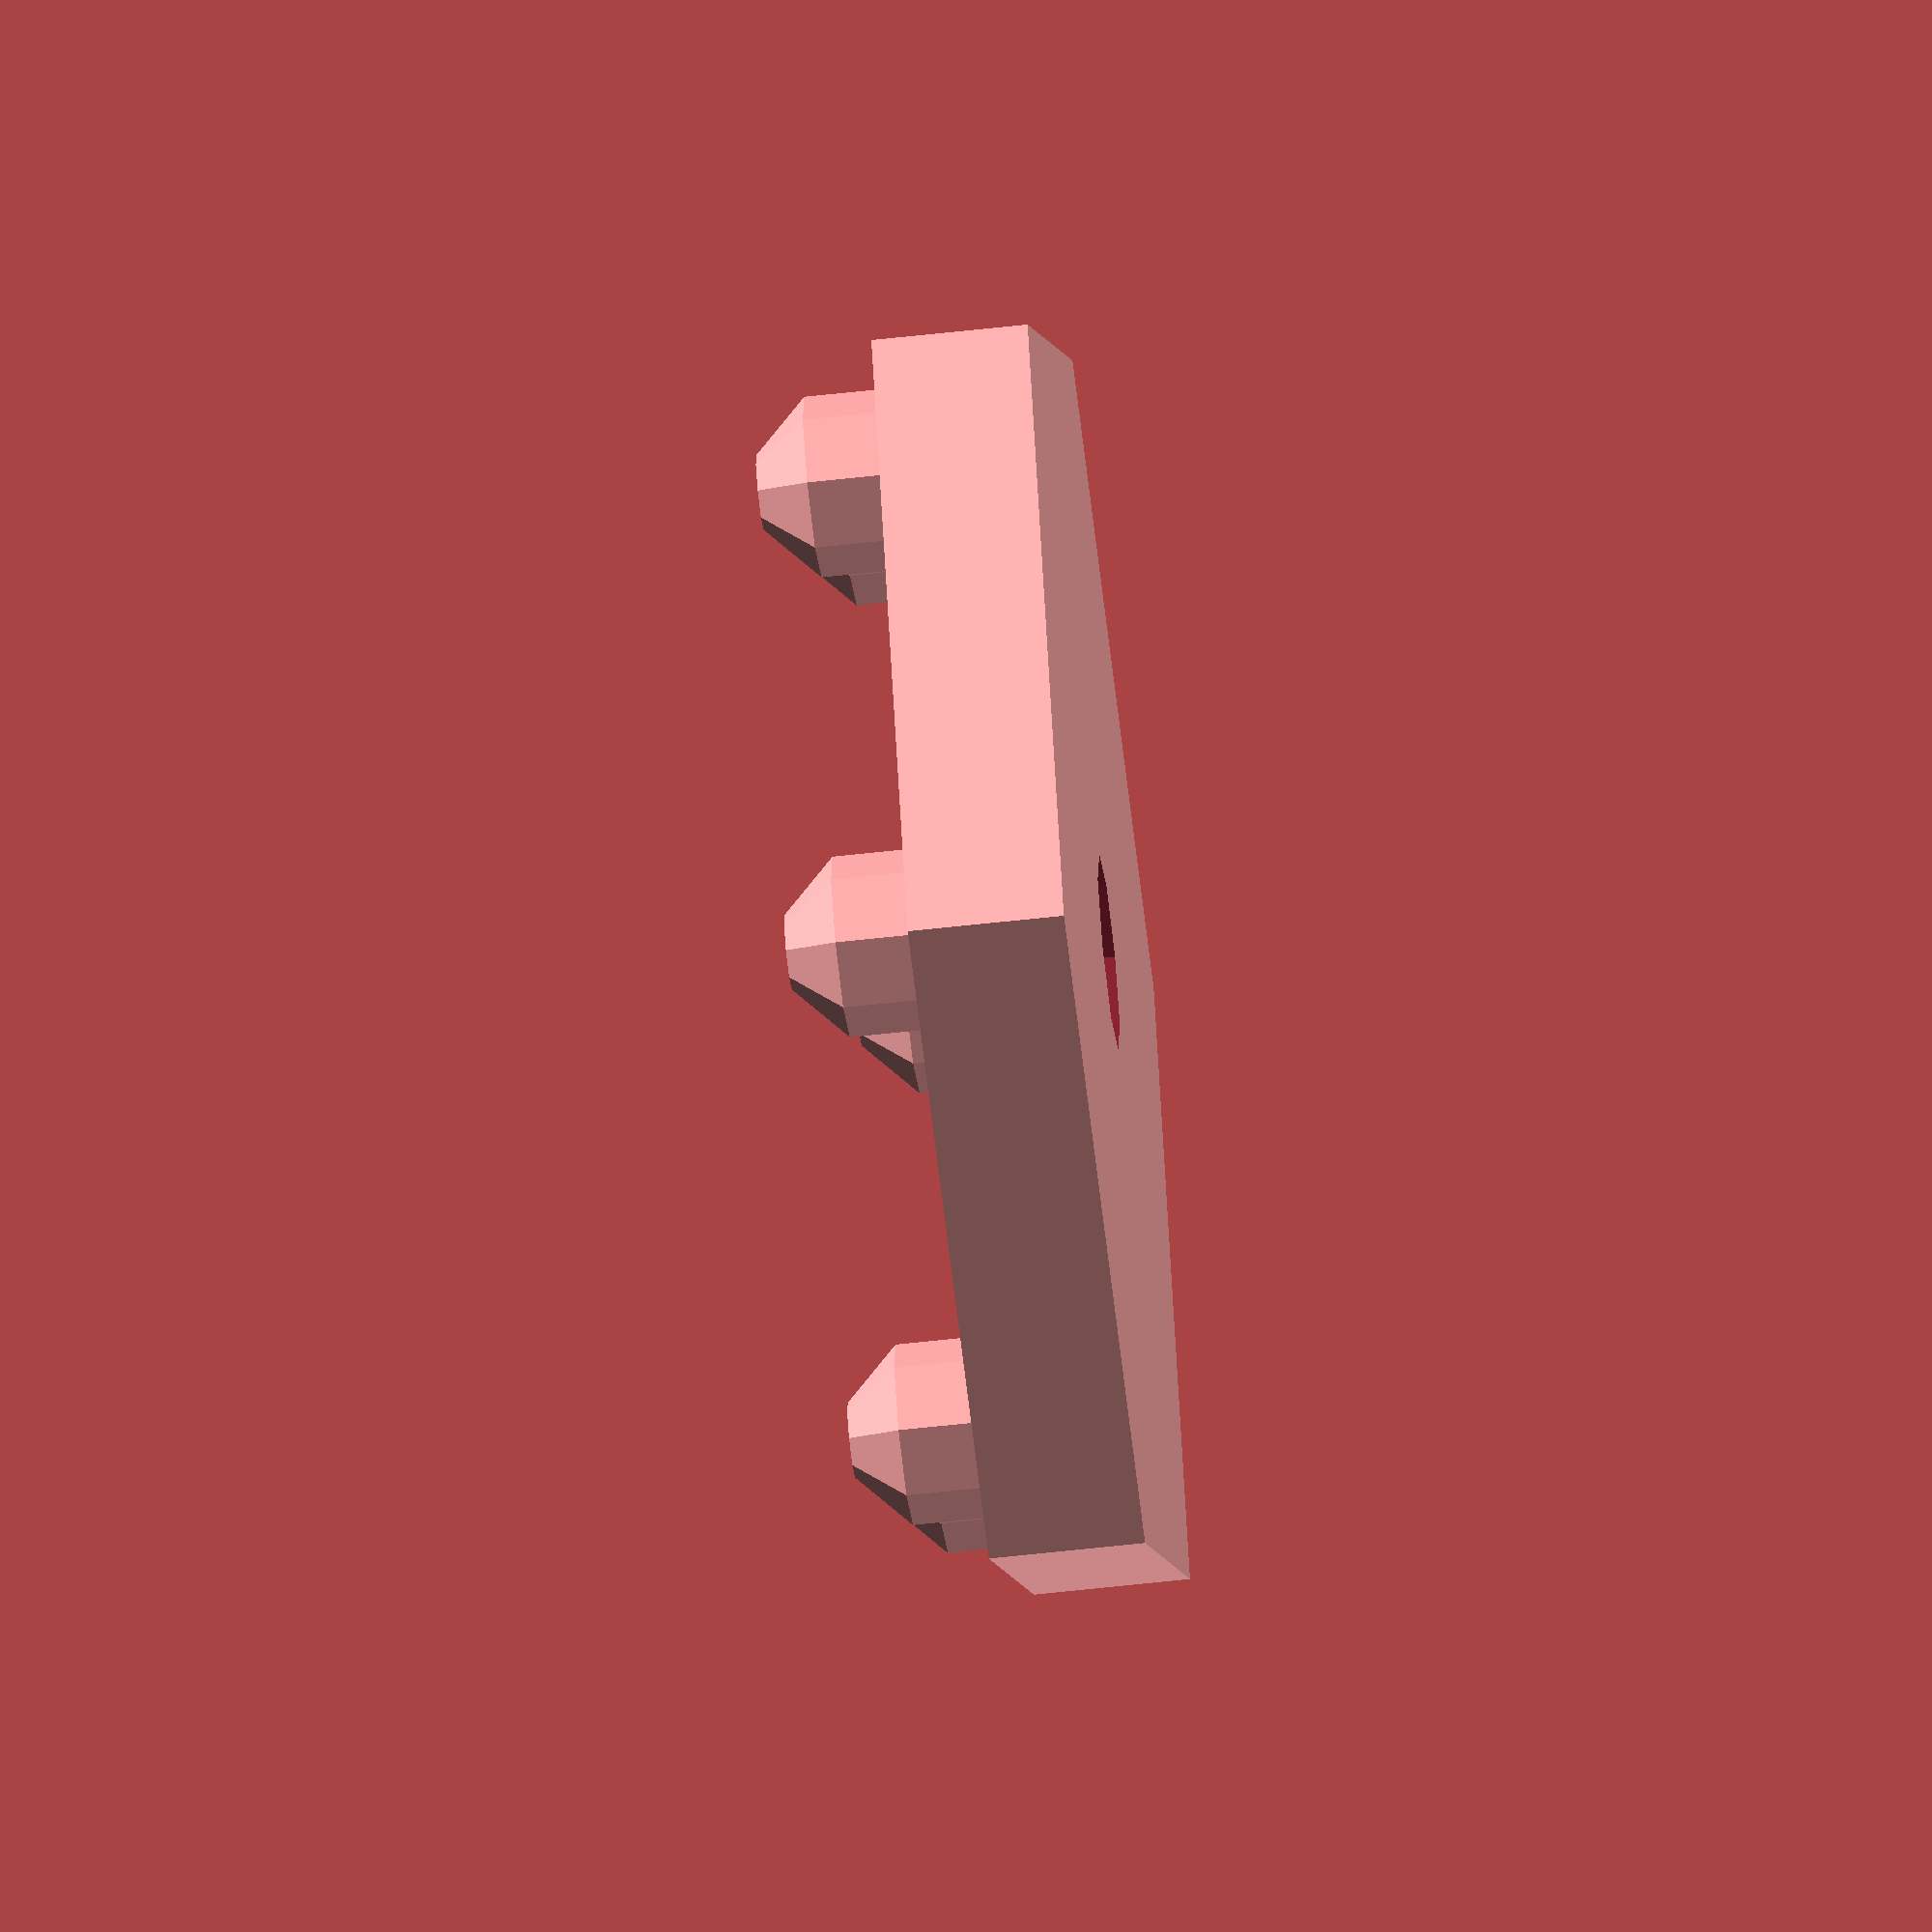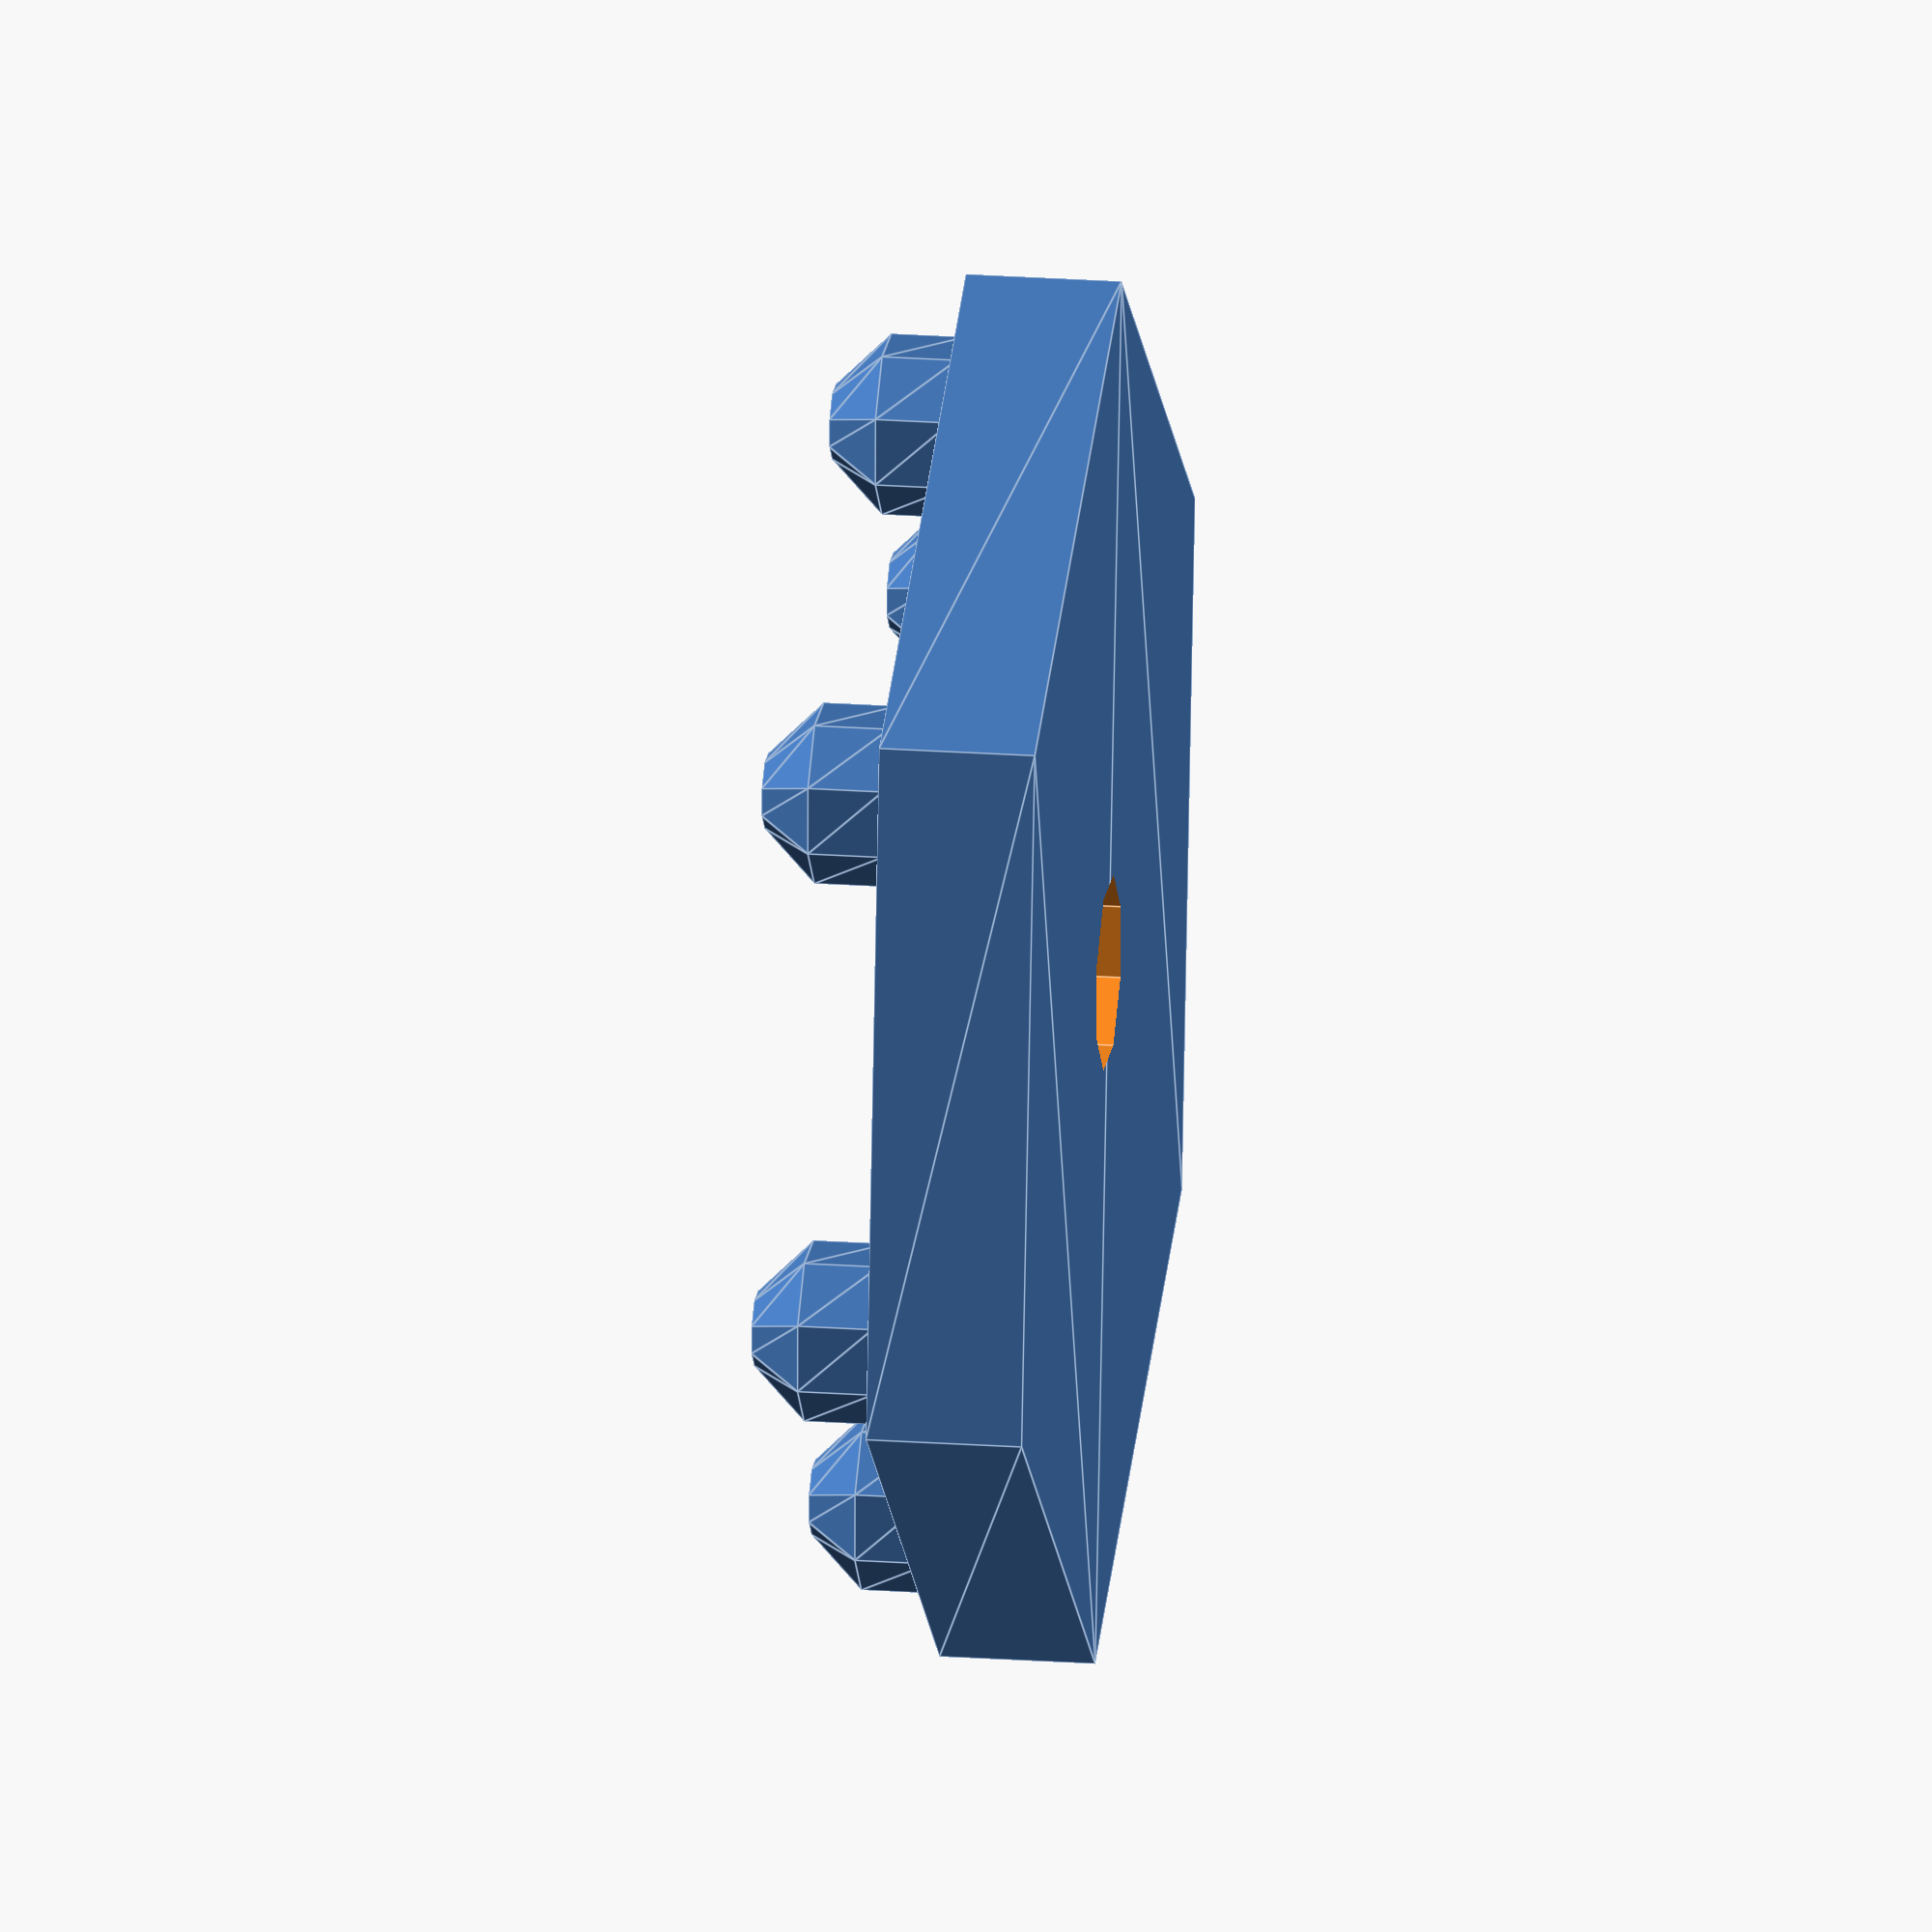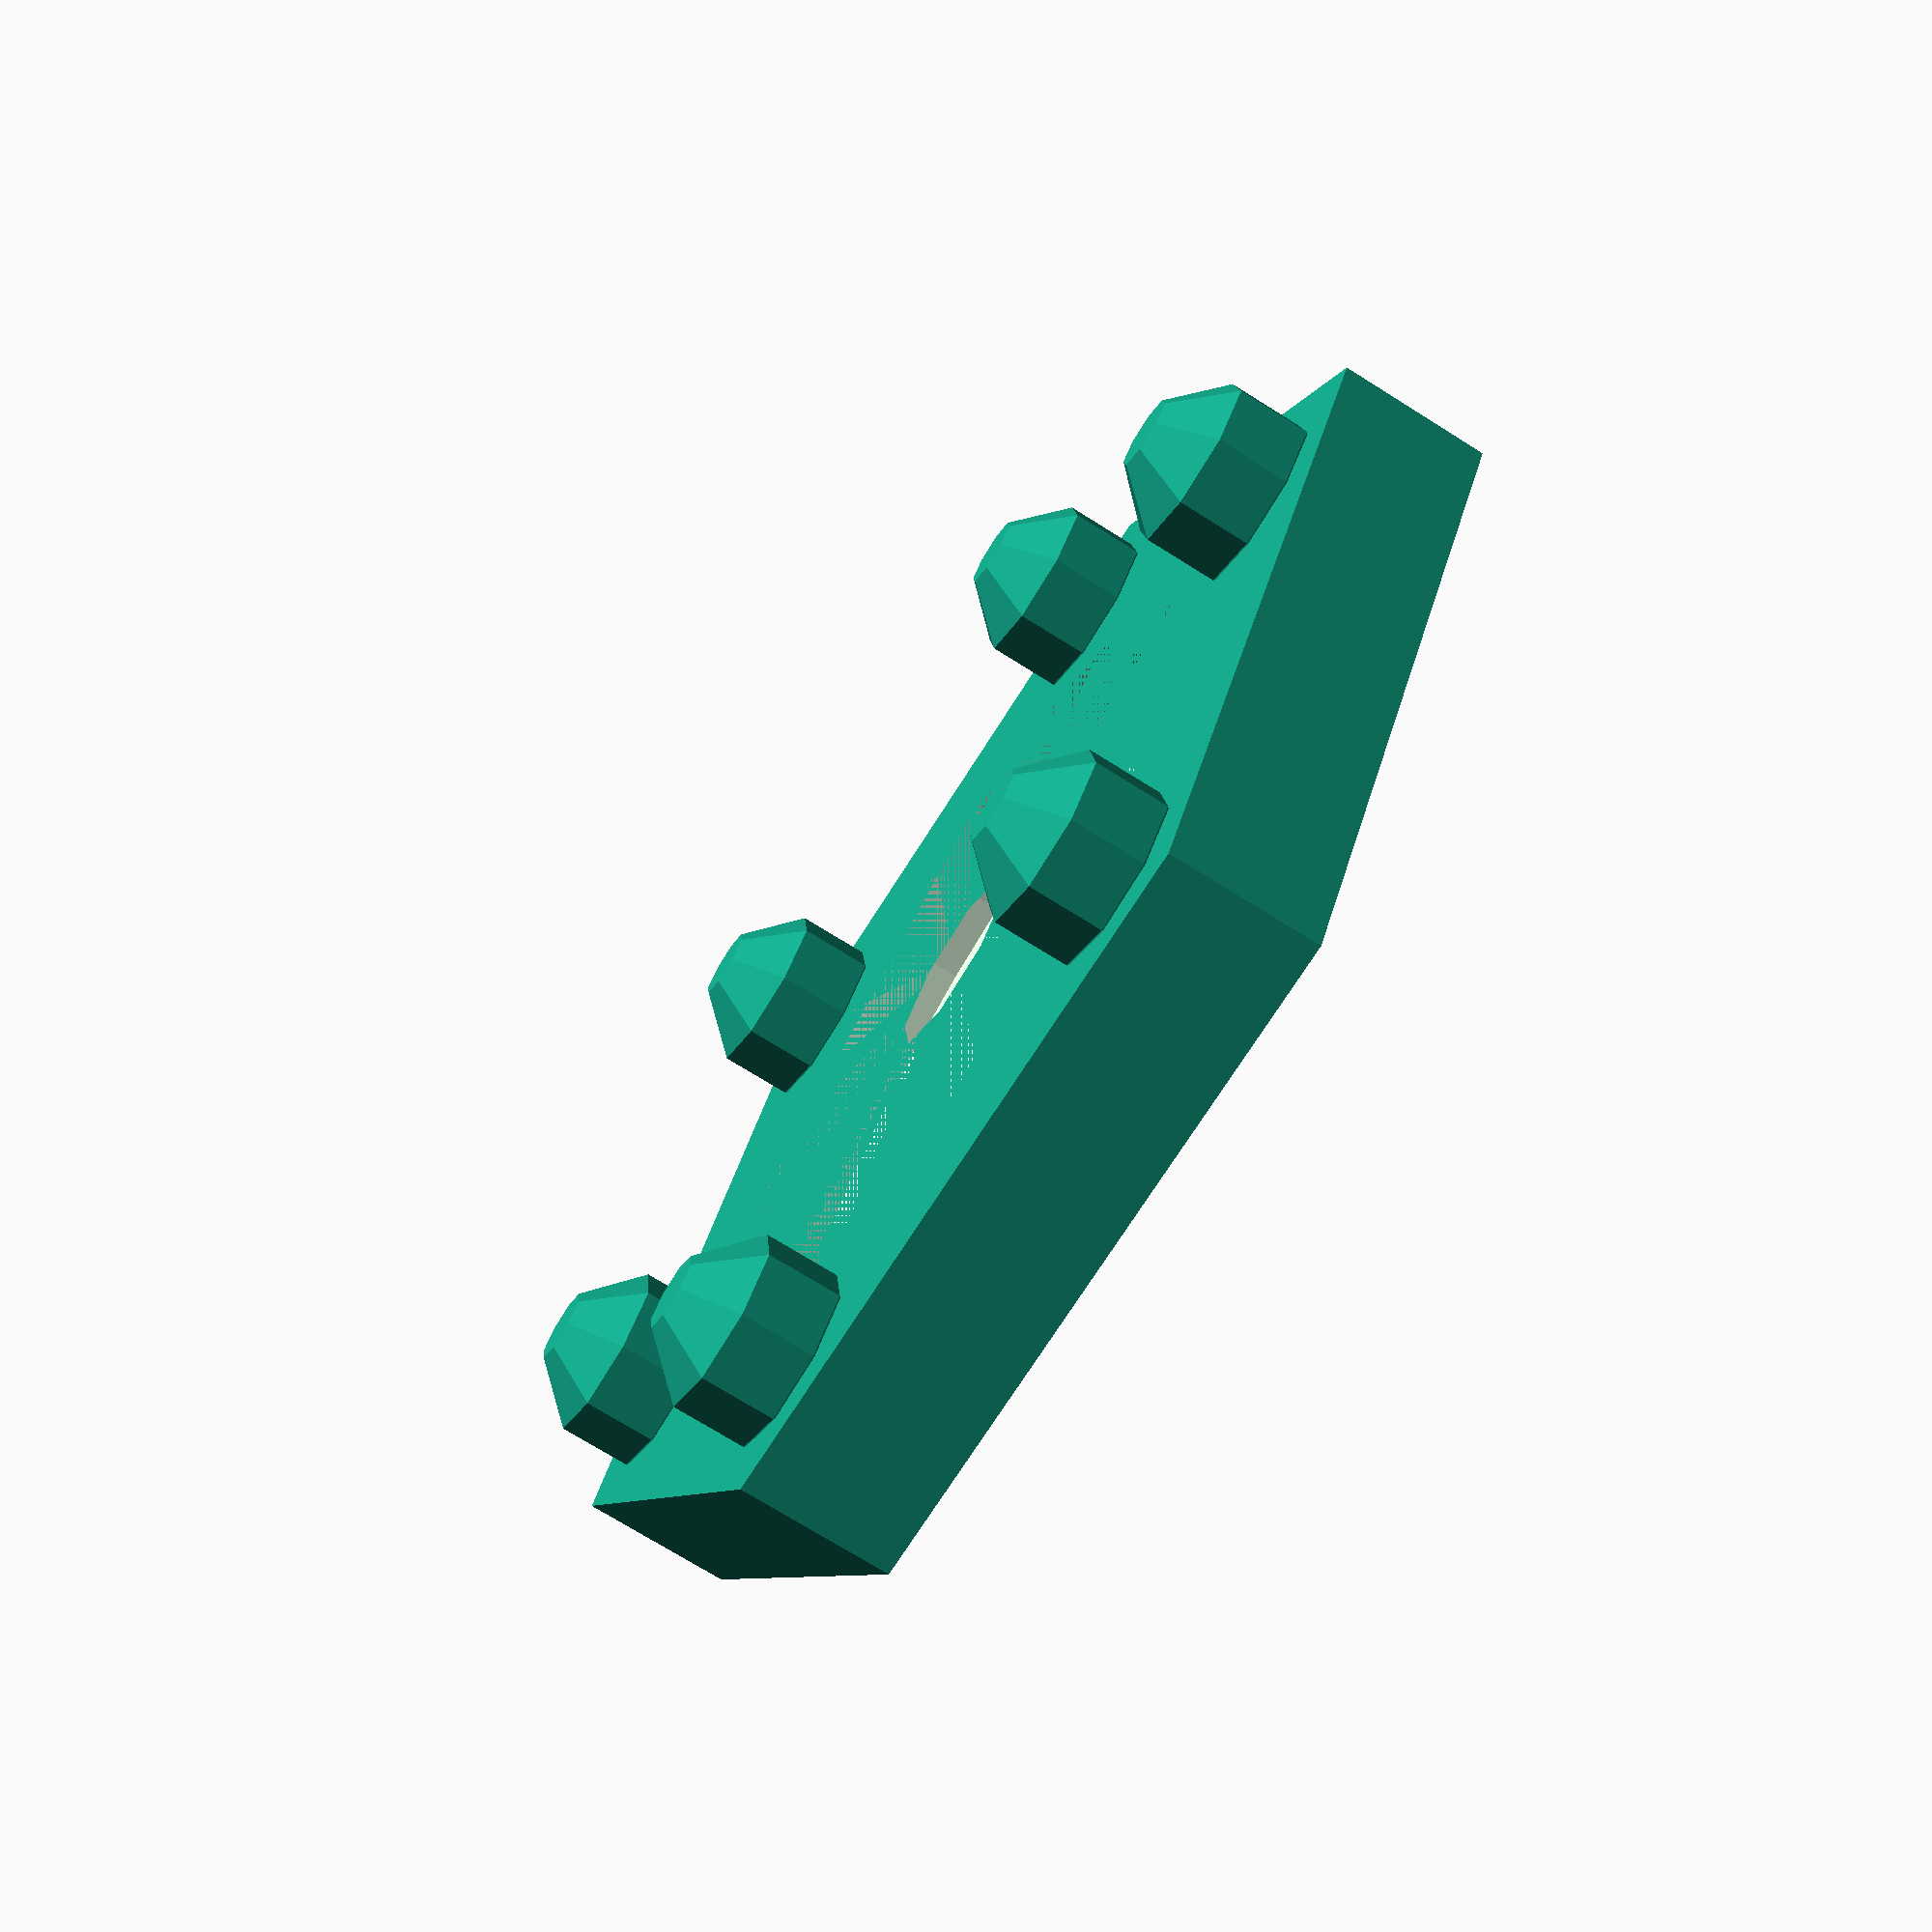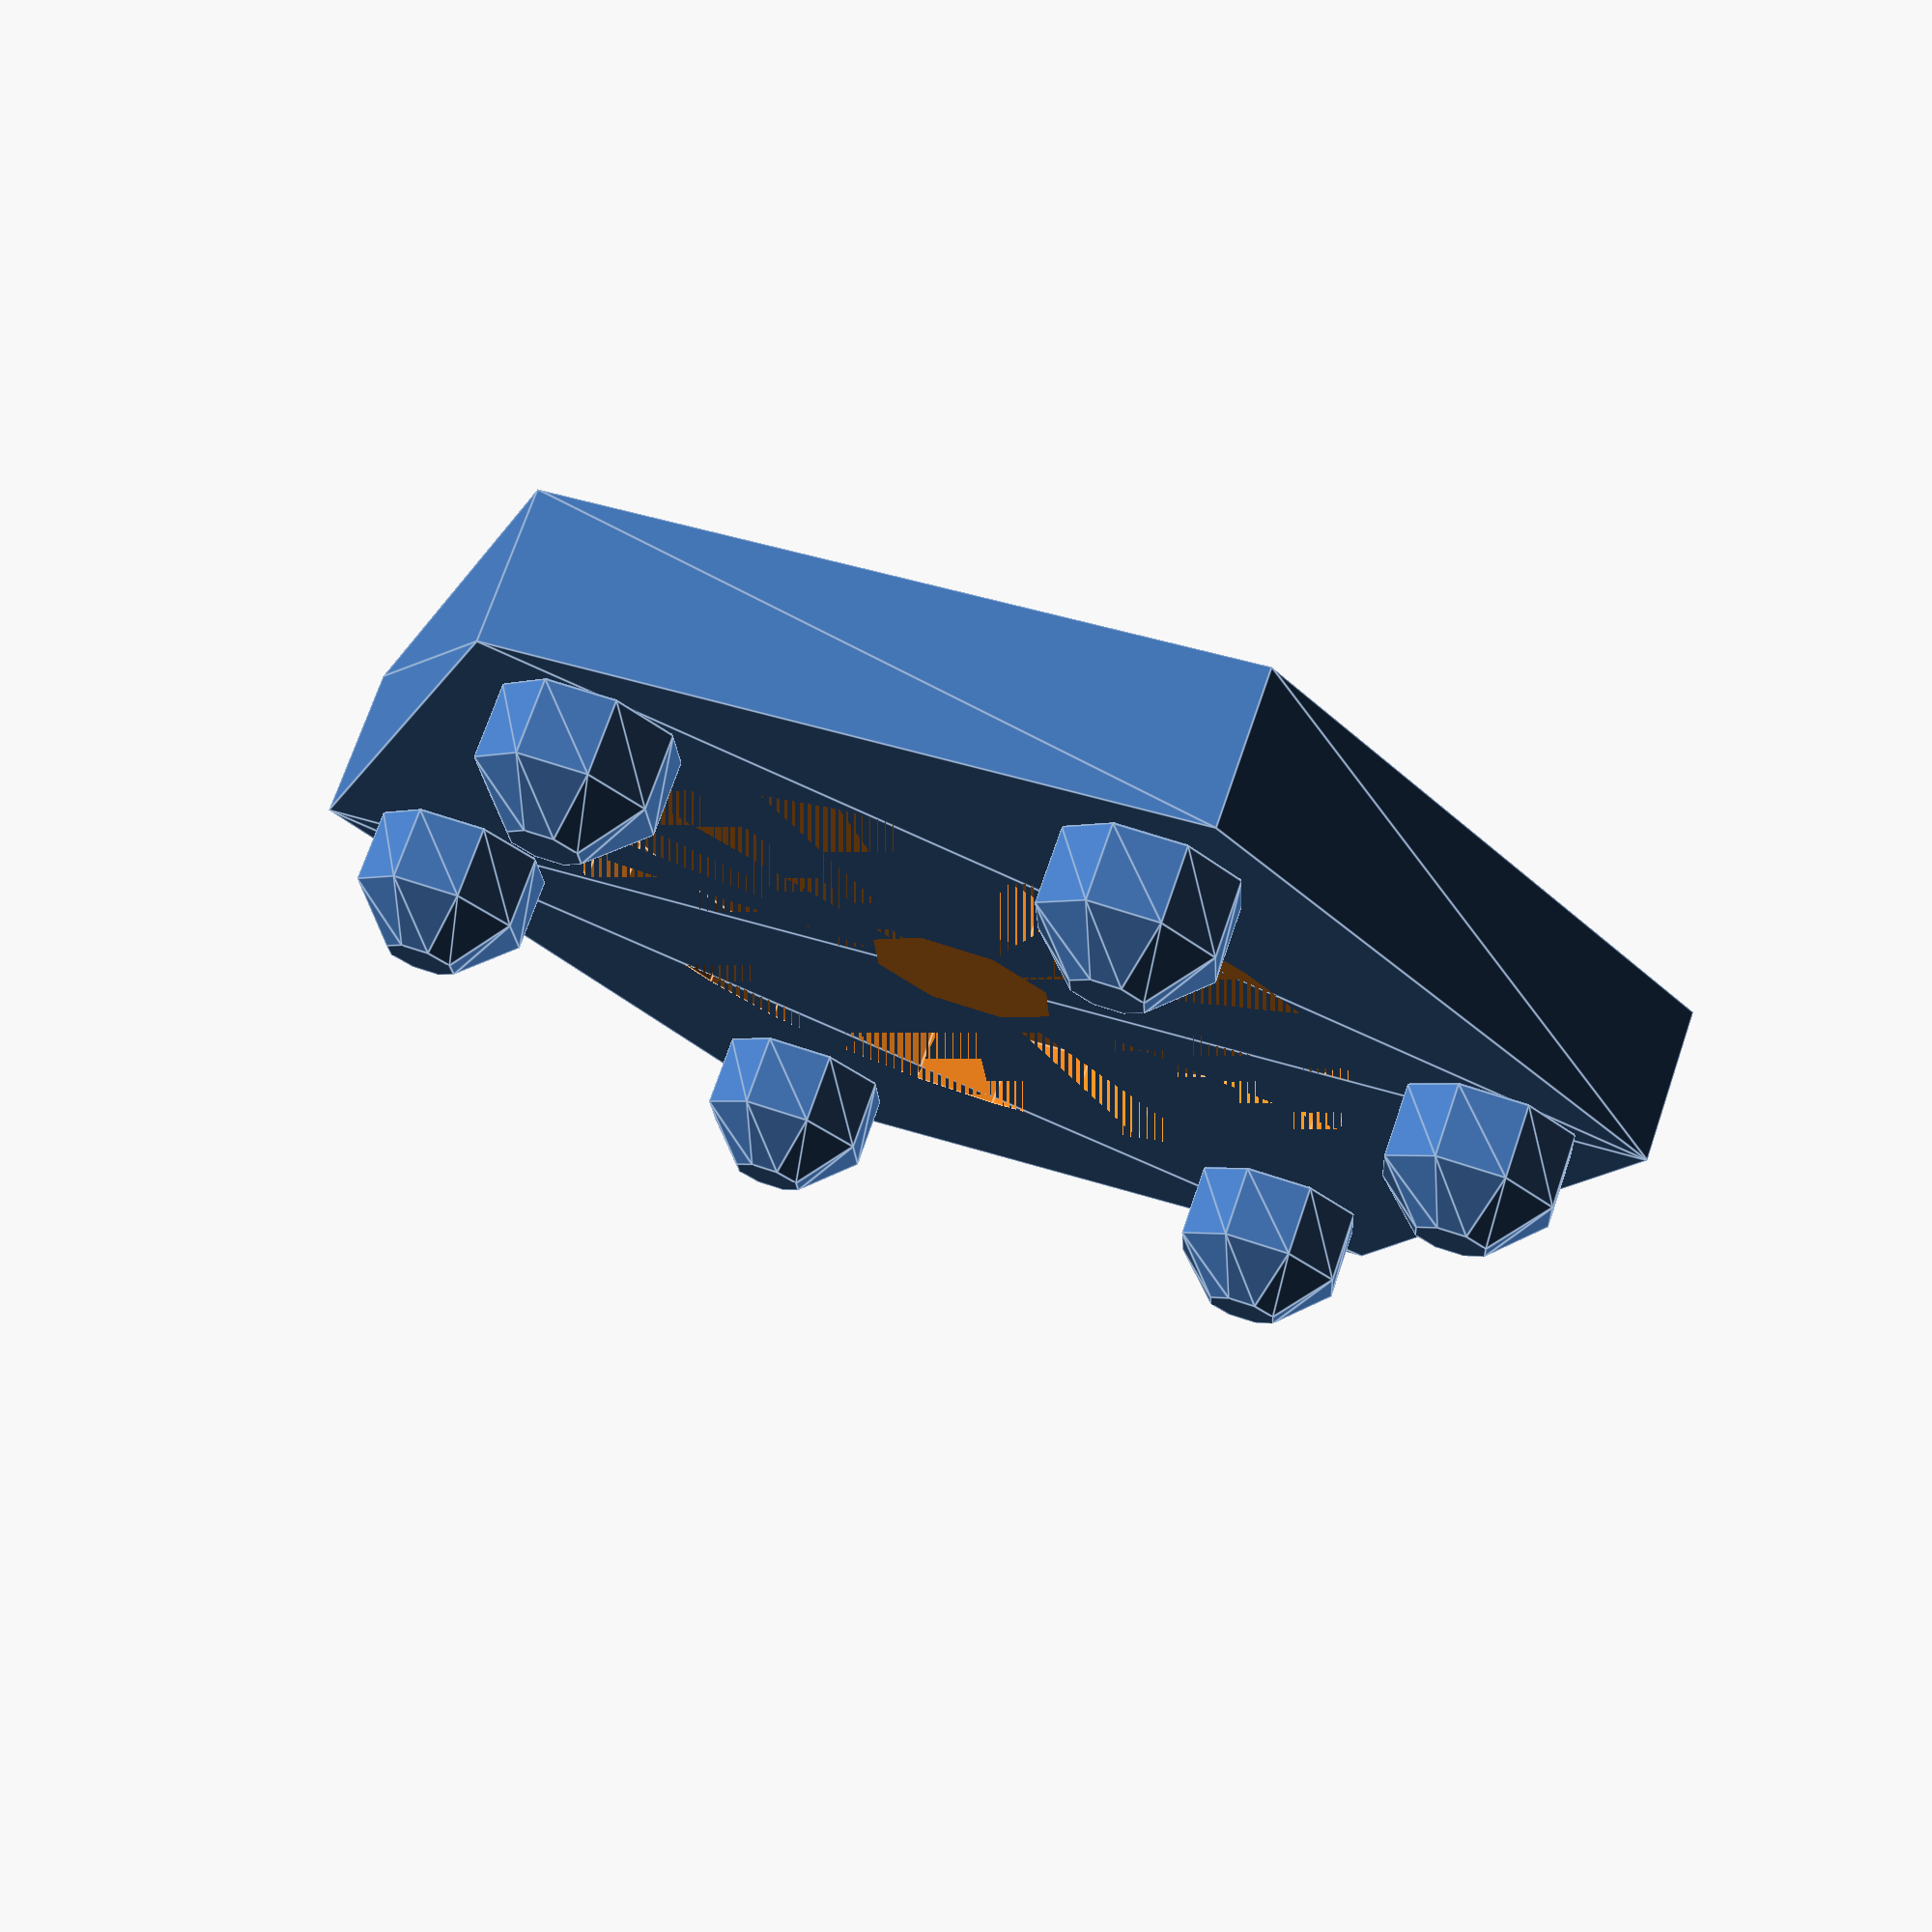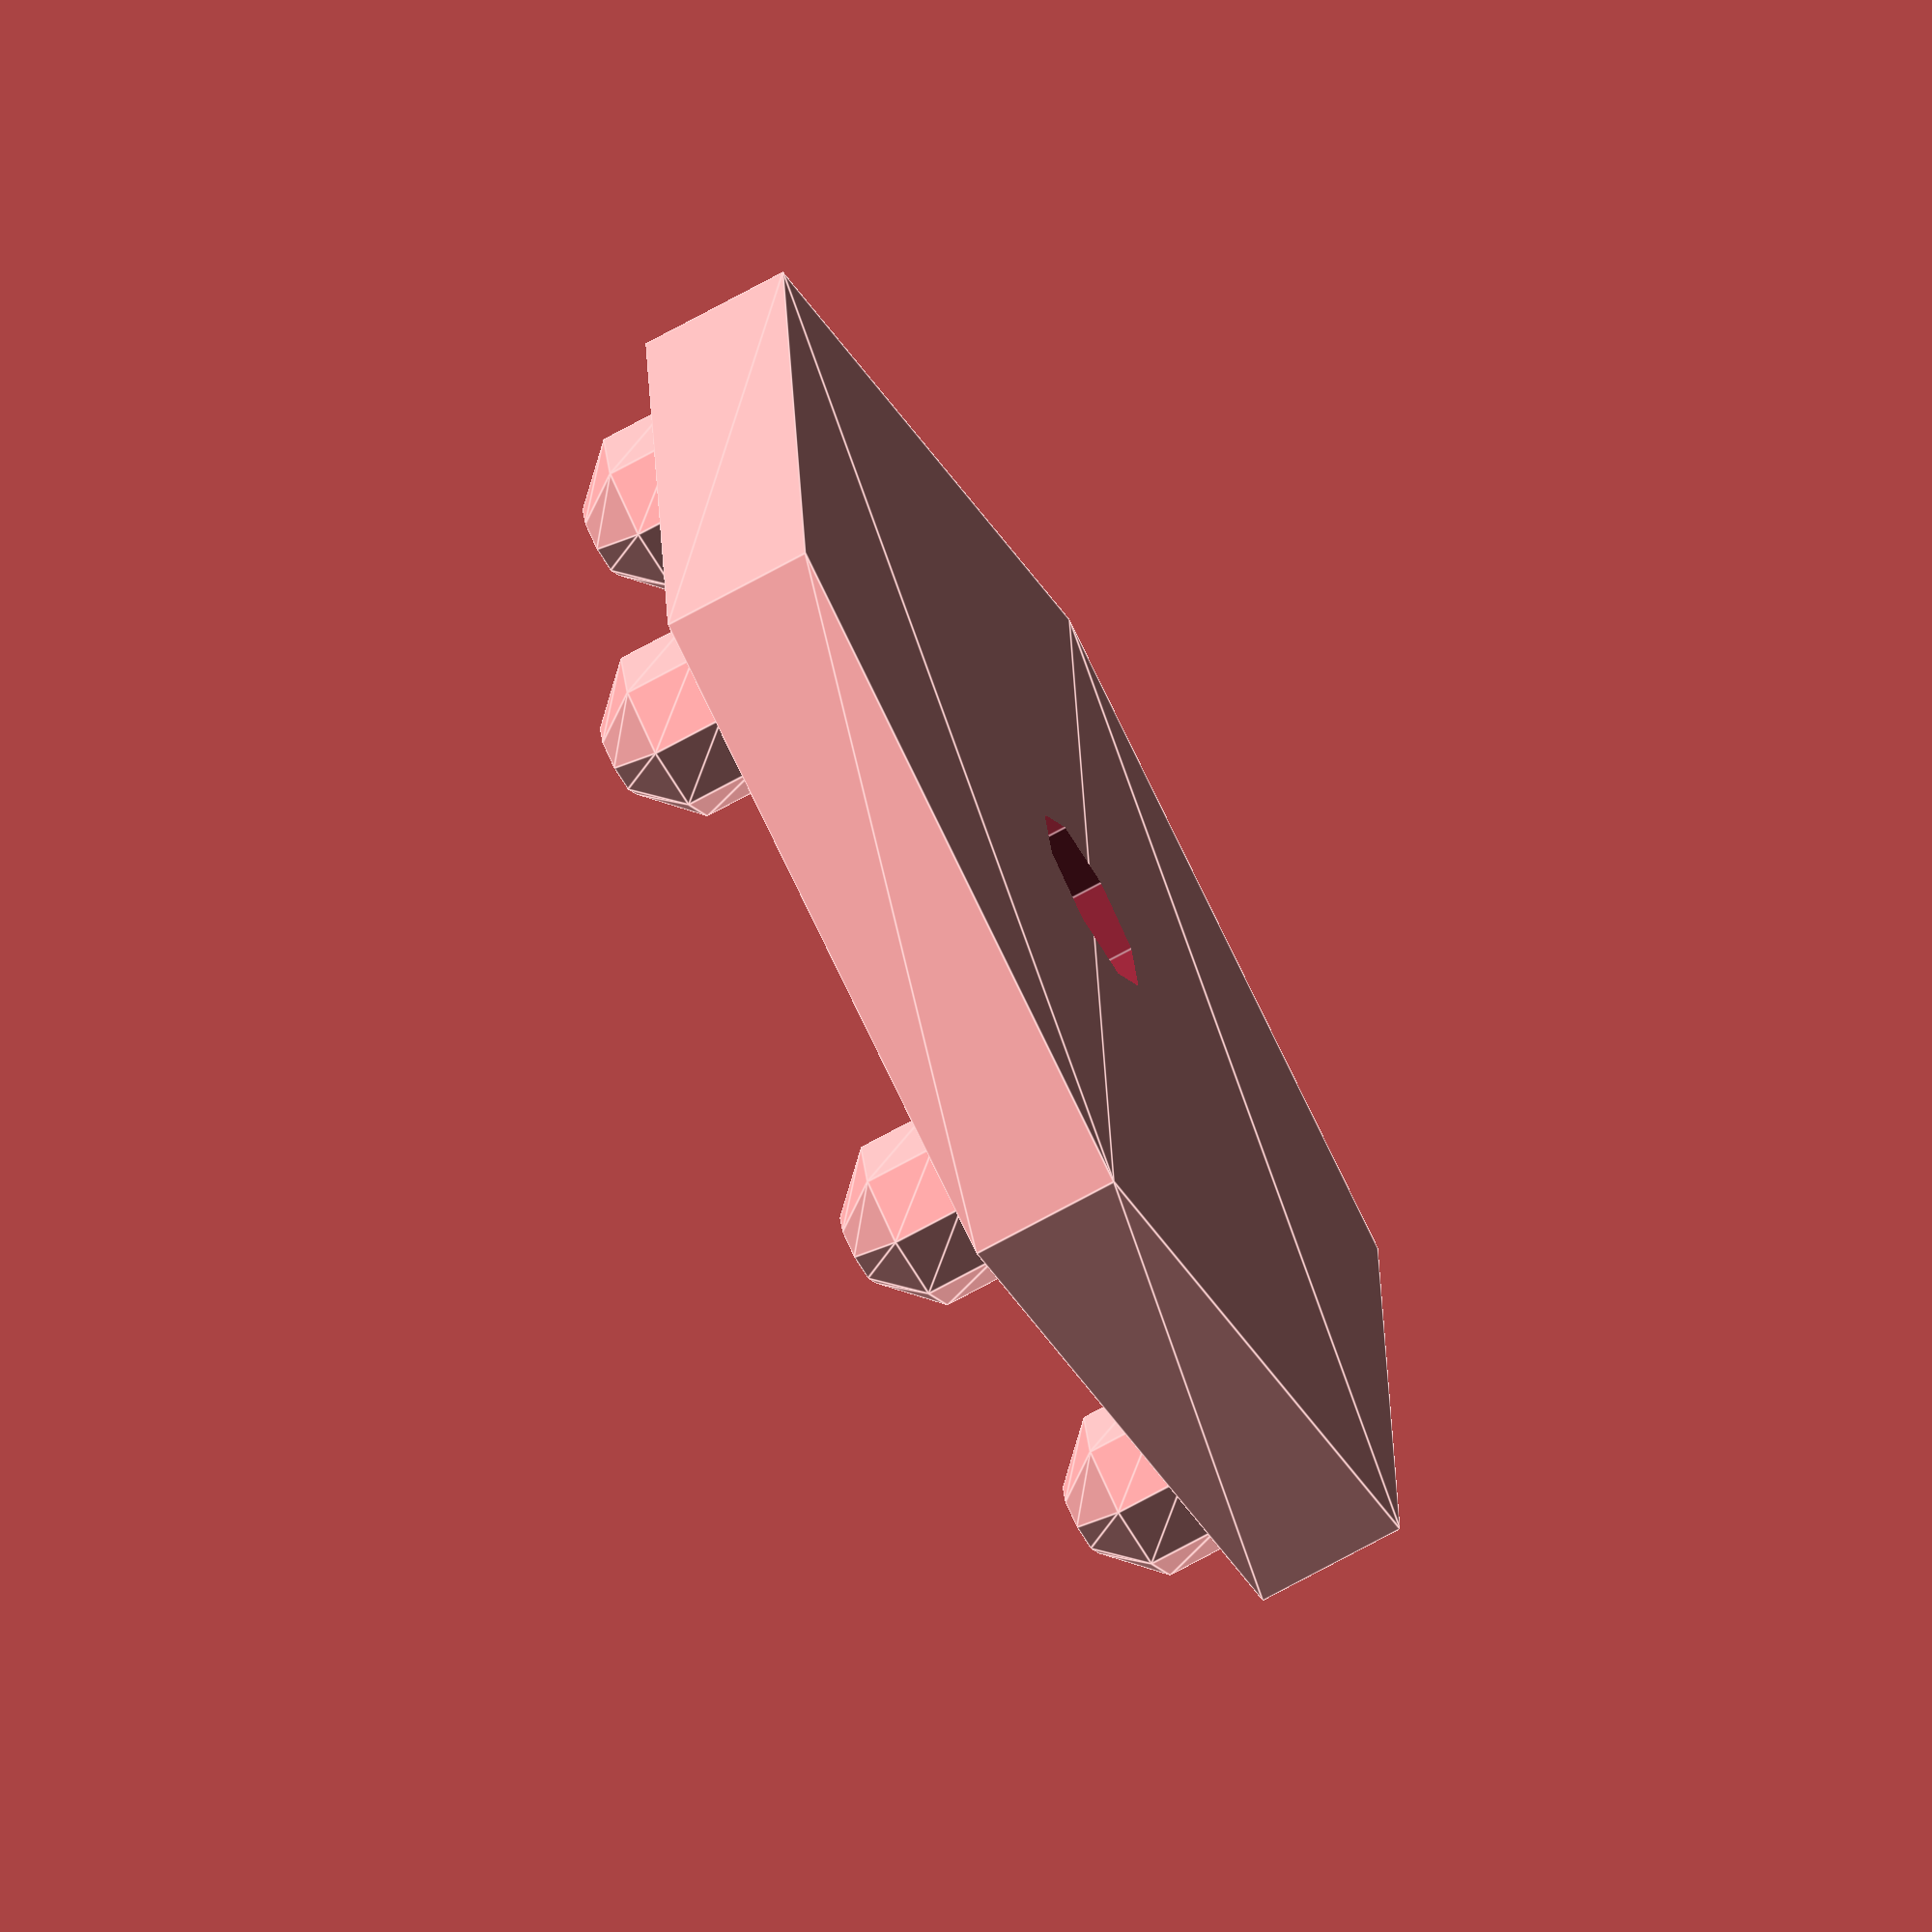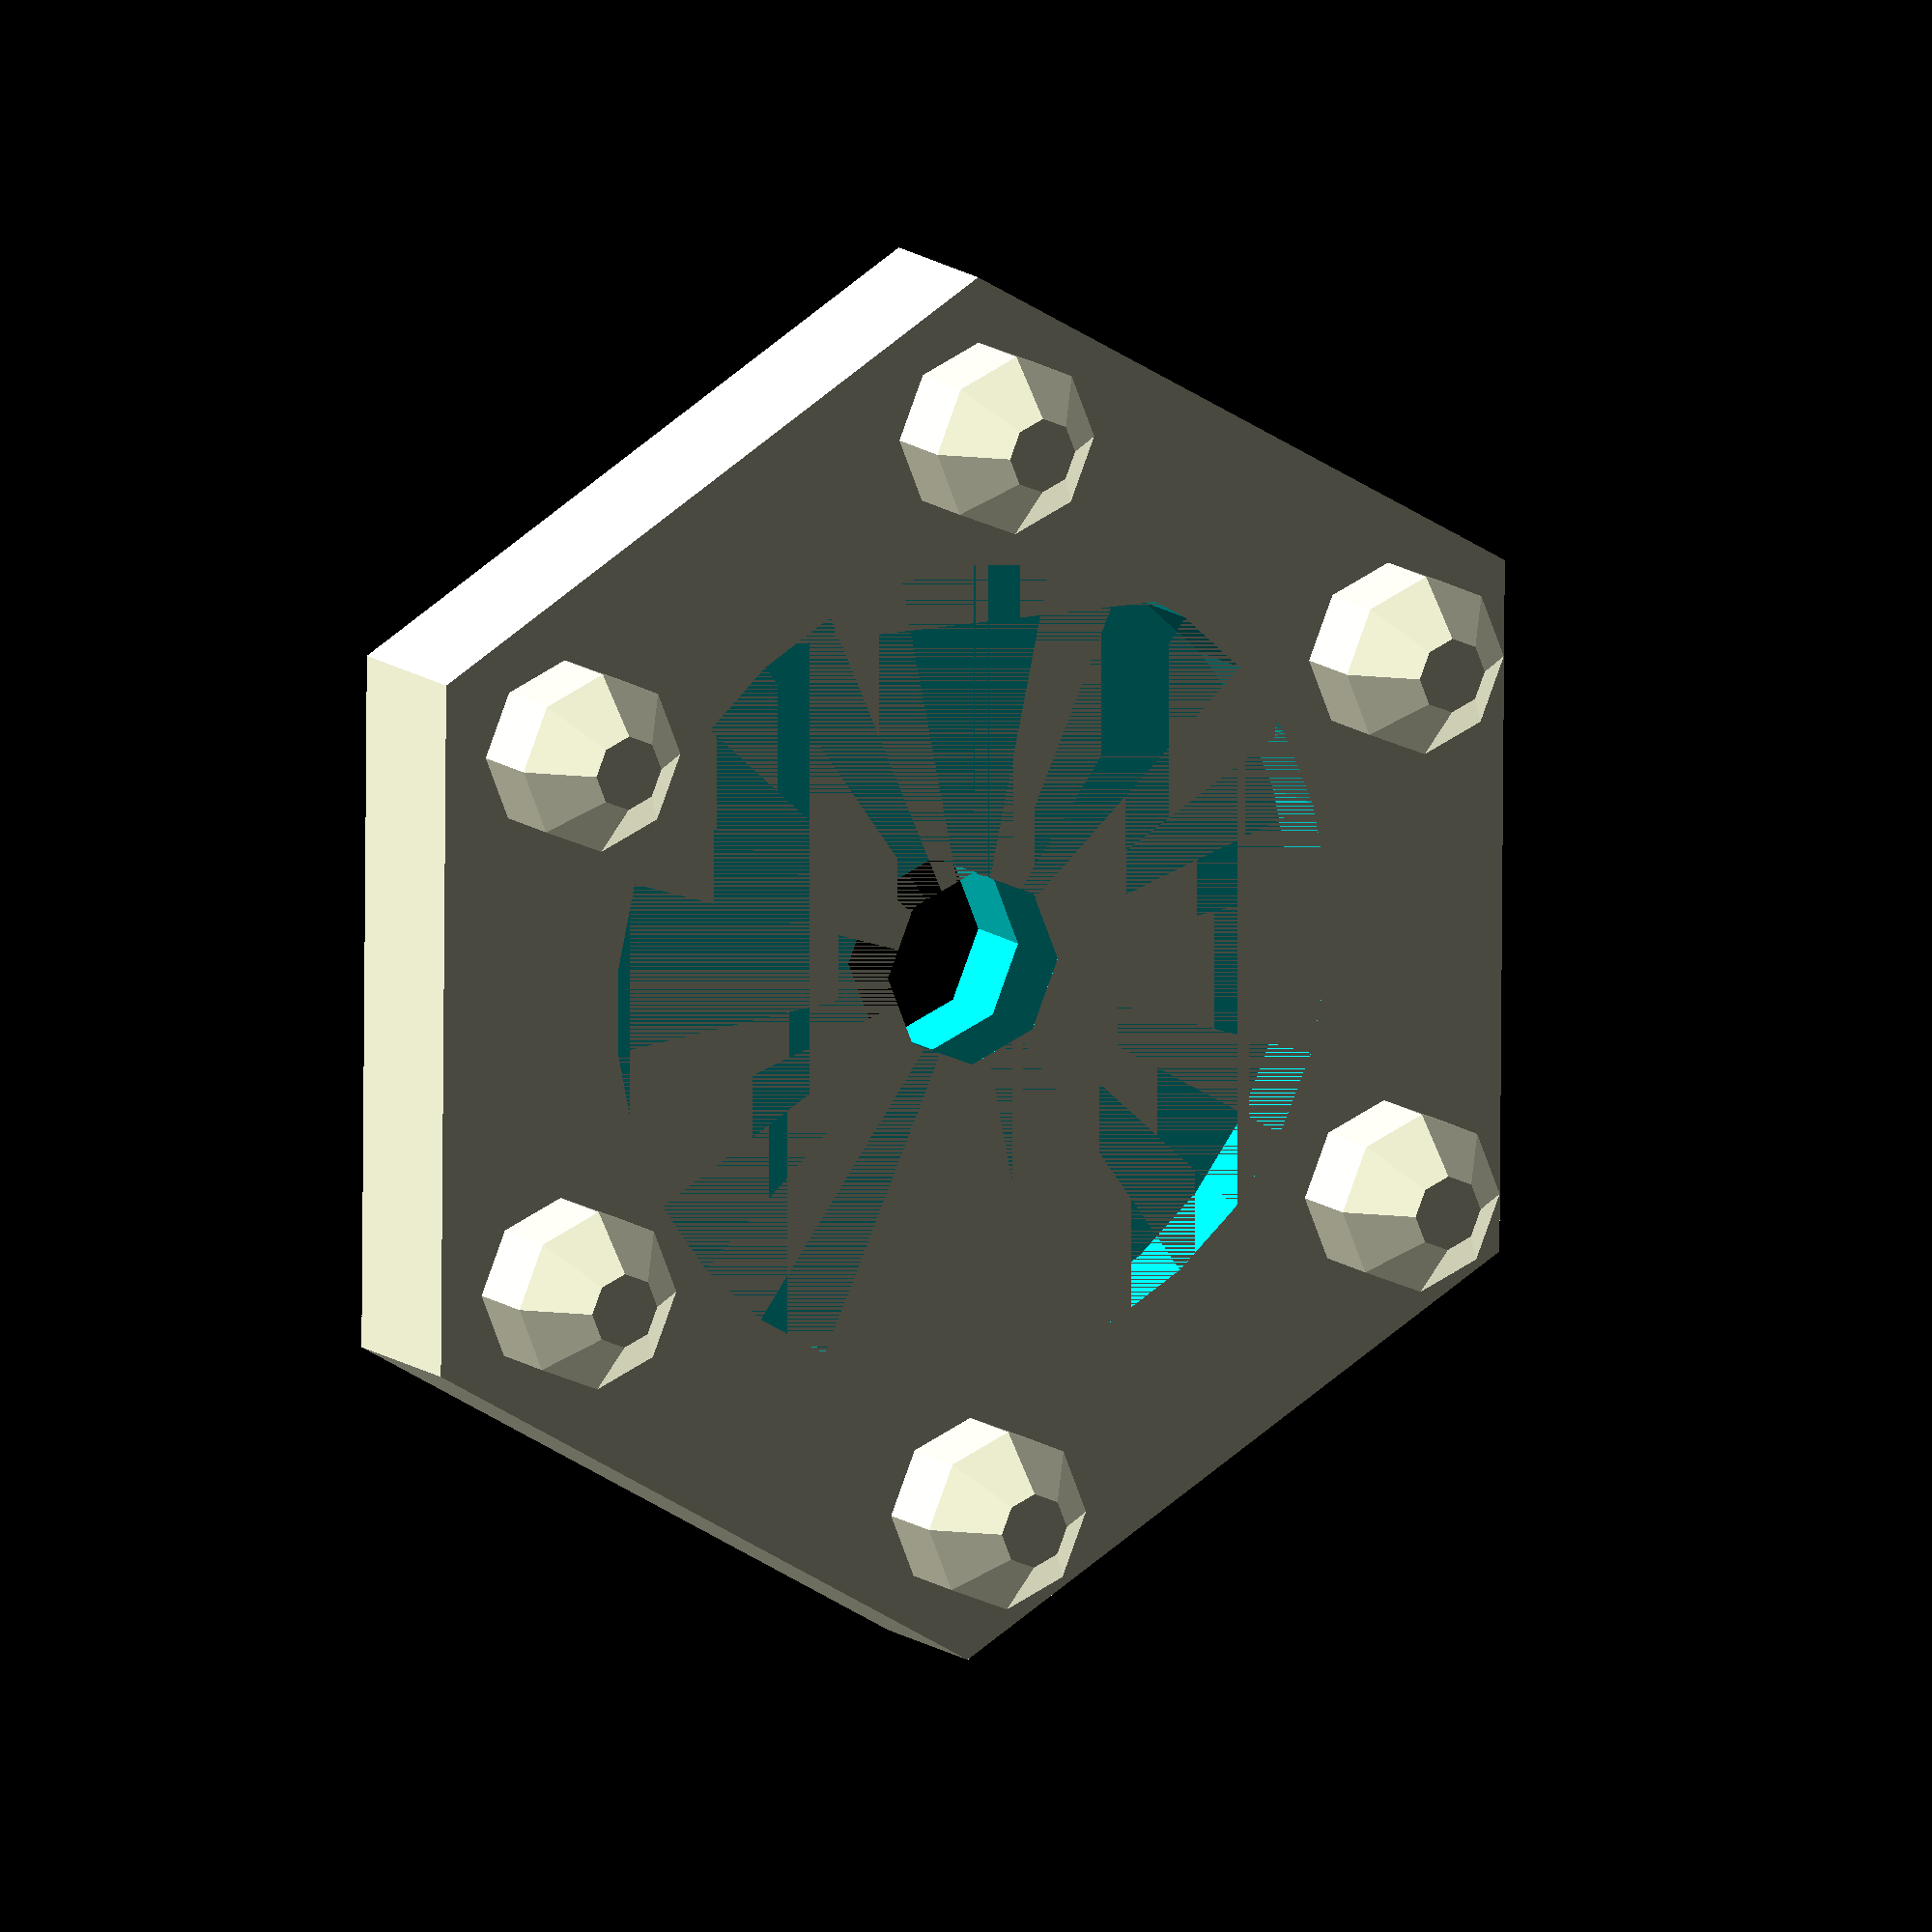
<openscad>

module effector(balls) {
	r = 18;
	a = [r * cos(0), r * sin(0)];
	b = [r * cos(60), r * sin(60)];
	c = [r * cos(120), r * sin(120)];
	d = [r * cos(180), r * sin(180)];
	e = [r * cos(240), r * sin(240)];
	f = [r * cos(300), r * sin(300)];

	difference() {
		linear_extrude(height=4) polygon([a,b,c,d,e,f]);
		translate([0, 0, -0.5]) cylinder(r=2.5, h=5);
		translate([0, 0, 2]) cylinder(r=21/2, h=2);
	}

	r0 = r-4;
	a0 = [r0 * cos(0), r0 * sin(0),5];
	b0 = [r0 * cos(60), r0 * sin(60),5];
	c0 = [r0 * cos(120), r0 * sin(120),5];
	d0 = [r0 * cos(180), r0 * sin(180),5];
	e0 = [r0 * cos(240), r0 * sin(240),5];
	f0 = [r0 * cos(300), r0 * sin(300),5];

	if(balls) {
		translate(a0) sphere(r=2.5);
		translate(b0) sphere(r=2.5);
		translate(c0) sphere(r=2.5);
		translate(d0) sphere(r=2.5);
		translate(e0) sphere(r=2.5);
		translate(f0) sphere(r=2.5);
	}
}

effector(true);

</openscad>
<views>
elev=239.6 azim=236.5 roll=83.4 proj=o view=wireframe
elev=339.6 azim=201.9 roll=97.6 proj=o view=edges
elev=72.0 azim=240.5 roll=57.8 proj=p view=solid
elev=287.7 azim=289.2 roll=18.9 proj=p view=edges
elev=69.8 azim=33.7 roll=119.1 proj=o view=edges
elev=167.3 azim=270.5 roll=210.3 proj=o view=solid
</views>
